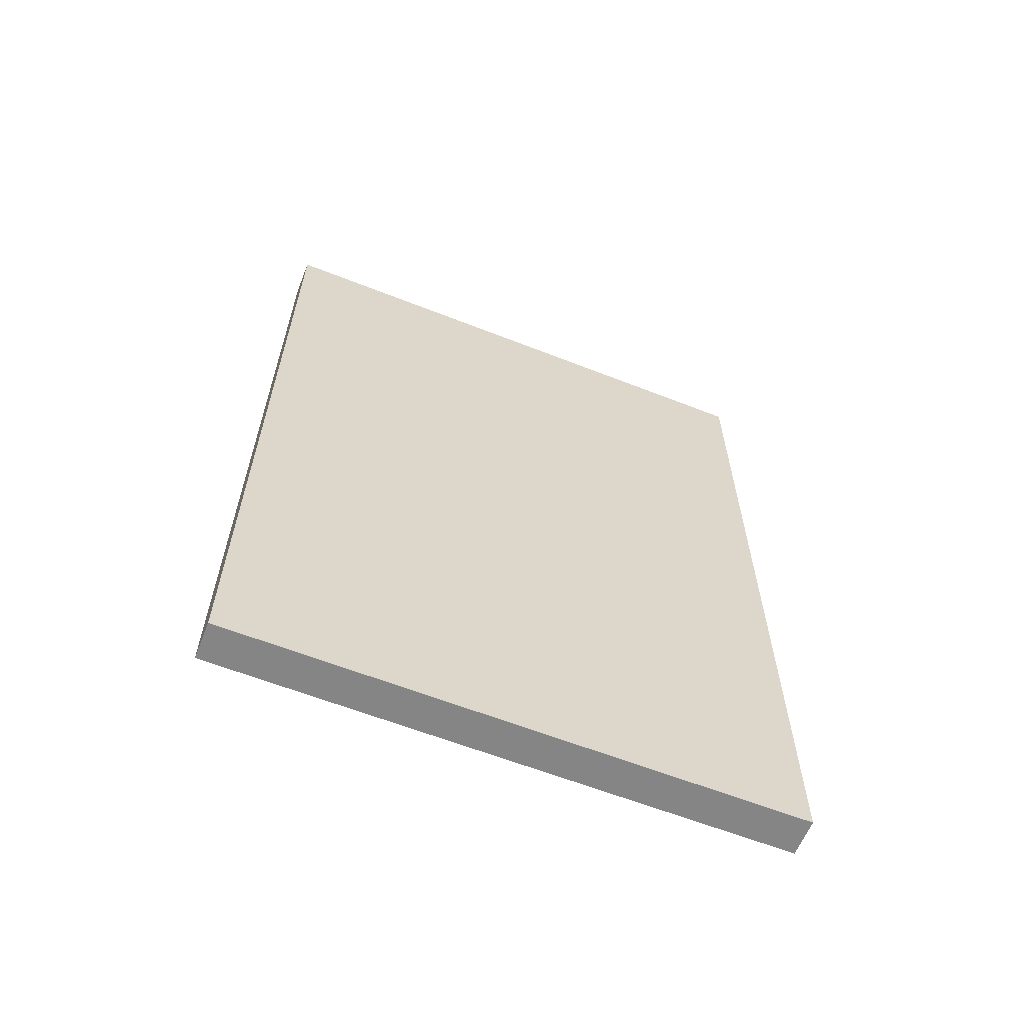
<metadata>
{"format":"obj","ext":"obj","renderer":"f3d","projection":"perspective","resolution":1024,"background":"white","views":[{"elev":-61.7,"azim":-111.8,"up":"+Z"}]}
</metadata>
<code>
v 5 5 62.7
v 5 104.1 103.5
v 5 142.4 0
v 15 5 215.2
v 5 137.9 75.89
v 5 115.2 37.59
v 15 145.7 66.69
v 15 95.33 129.2
v 15 105.3 120.5
v 5 123.6 141
v 5 35.77 46.46
v 15 87.19 136.4
v 5 44.41 35.16
v 5 13.15 183.6
v 5 77.29 10.48
v 5 35.44 9.835
v 15 73.8 31.49
v 15 71.14 58.14
v 5 45 13.29
v 5 113.4 149.3
v 5 106.2 162.2
v 5 42.41 41.96
v 5 104.2 124.5
v 5 133.1 60.45
v 5 98.02 153.4
v 15 140.3 58.85
v 5 146.6 149.5
v 15 125.6 45.65
v 15 13.73 173
v 5 82.55 49.65
v 15 85.37 225
v 5 53.49 58.34
v 15 91.44 48.87
v 15 155 71.86
v 15 51.57 173.6
v 5 79.54 153.4
v 15 82.98 53.23
v 15 15.07 67.9
v 5 29.03 206.1
v 5 92.87 184.5
v 5 19.71 204.2
v 15 15.32 59.46
v 5 155 124.9
v 5 84.88 115
v 5 25.56 11.79
v 5 132.5 8.152
v 15 135.9 66.86
v 5 14.29 10.4
v 5 86.72 14.09
v 15 60.13 107.8
v 5 89.02 126.1
v 15 70.08 98.9
v 15 19.33 160.5
v 5 5 209.3
v 5 27.63 55.62
v 5 98.64 11.71
v 15 113.7 78.86
v 15 5 201.4
v 5 72.99 163.3
v 15 5 129.3
v 15 130.3 74
v 5 104.3 56.48
v 5 121.3 60.94
v 15 75.59 111.5
v 5 5 123.6
v 5 103 0
v 5 22.67 69.85
v 5 134.6 158.6
v 5 137.1 225
v 5 5 30.58
v 5 16.93 225
v 15 14.32 225
v 15 120.1 167.9
v 5 130.2 82.74
v 5 17.64 83.03
v 5 143 165.9
v 15 133.1 85.68
v 15 31.05 152.3
v 5 93.51 52.18
v 5 120.1 88.01
v 5 101.9 69.95
v 5 112 65.48
v 5 111 195.5
v 15 95.69 27.62
v 15 111.3 143.9
v 15 53.12 158.3
v 15 97.73 165.5
v 5 15.53 116.5
v 15 38.02 225
v 5 11.89 107.5
v 15 59.07 54.99
v 15 22.54 175
v 5 58.06 152.5
v 5 131.1 96.94
v 15 125 158.4
v 5 98.84 82.02
v 5 129.1 69.96
v 5 67.84 30.71
v 15 41.42 148.7
v 5 109.5 9.461
v 15 126.6 106.7
v 5 155 94.31
v 15 39.79 136
v 15 127.6 190
v 5 17.34 127.6
v 5 68.34 14.5
v 15 16.22 9.654
v 5 78.06 22.58
v 5 69.42 195.9
v 5 37.3 22.76
v 15 67.47 121.5
v 15 131.7 165.4
v 5 17.4 171
v 5 141.1 40.24
v 5 128.6 18.17
v 5 97.27 93.17
v 5 23.32 162
v 5 144.3 56.25
v 5 55.44 41.11
v 5 108.7 91.5
v 15 49.88 130.7
v 5 16.1 195.8
v 5 129 212.4
v 5 37.72 169
v 15 64.58 145.9
v 5 142.2 12.87
v 5 28.4 118.1
v 15 140.6 186.6
v 5 33.4 186.5
v 15 138.5 0
v 5 62.12 133.3
v 5 14.37 39.57
v 5 142.3 88.8
v 15 155 56.1
v 15 99.41 92.57
v 15 29.47 126.2
v 15 76.29 143.6
v 5 127.4 32.16
v 15 118.7 124.6
v 15 5 119.2
v 5 136.7 23.56
v 15 136.3 225
v 5 83.47 203.3
v 15 126.4 64.22
v 5 5 134.9
v 5 155 63.16
v 9.498 5 8.356
v 5 32.6 158.5
v 15 26.27 29.91
v 5 39.89 95.9
v 5 86.72 87.39
v 5 127.9 48.63
v 15 141 103.3
v 15 58.15 13.09
v 5 41.06 135.4
v 15 142.4 91.84
v 15 155 131.8
v 5 17.41 140.4
v 15 129.1 214.2
v 5 23.91 151.9
v 15 64.17 71.88
v 15 143.3 171.6
v 15 65.72 85.67
v 5 33.34 34.8
v 15 123.7 86.78
v 15 112.7 89
v 15 61.33 27.2
v 15 29.65 9.164
v 15 141.3 18.8
v 15 71.57 17.07
v 15 89.55 94.11
v 5 70.99 206.8
v 5 61.84 115.7
v 5 39.53 83.69
v 5 5 112.6
v 5 25.96 105
v 15 42.35 121.9
v 5 74.91 123.6
v 5 27.96 172.1
v 5 89.18 72.32
v 15 17.36 128.5
v 15 79.57 65.53
v 5 5 87.86
v 15 69.89 191.7
v 5 141.2 178.2
v 15 140.9 79.4
v 5 155 170.5
v 15 109.2 132.1
v 15 127.4 96.29
v 15 17.91 145.5
v 15 24.39 58.29
v 15 137.7 113.1
v 15 55.62 184.9
v 15 101 201.8
v 15 73.34 225
v 5 62.75 77.99
v 15 36.97 84.15
v 15 140.6 141.5
v 5 131.6 169.4
v 15 95.64 0
v 5 111 214.9
v 5 88.66 148.2
v 15 53.17 0
v 5 77.53 216.3
v 5 155 33
v 15 44.8 11.8
v 5 103.9 25.43
v 5 37.38 215.2
v 5 88.26 101
v 15 138.6 154.5
v 5 17.43 0
v 5 94.19 215
v 15 56.03 95.73
v 15 89.57 83.65
v 15 155 215.9
v 15 73.2 133.8
v 15 25.09 19.21
v 5 22.78 214.5
v 5 142.9 67.45
v 5 131.9 129.7
v 5 62.71 88.99
v 15 51.9 142.5
v 15 145.3 49.41
v 15 5 154
v 15 111.1 26.3
v 15 155 162.4
v 15 35.57 111.3
v 5 115.5 205.5
v 15 116.4 178.5
v 5 31.74 0
v 15 136 50.31
v 15 41.89 178.9
v 15 131.9 127.3
v 15 40.78 35.7
v 5 110.3 78.71
v 15 27.56 67.17
v 5 89.41 225
v 15 5 107.1
v 5 38.42 73.18
v 5 79.33 139.5
v 5 141.5 204
v 5 64.04 215.1
v 15 110.1 68.03
v 5 5 0
v 15 5 34.07
v 5 127 198.9
v 15 81.53 183.3
v 5 5 45.83
v 15 144.7 122.6
v 15 29.97 137.9
v 5 43.83 225
v 10.02 147.8 0
v 5 18.14 25.26
v 5 97.14 173.2
v 15 140.3 202.6
v 5 5 225
v 5 29.47 78.4
v 15 49.69 25.17
v 5 50.23 124.2
v 15 5 65.97
v 5 95.19 136.1
v 5 92.38 39.05
v 15 104 183.5
v 5 47.85 181.4
v 15 77.6 213.1
v 5 155 0
v 15 155 175.7
v 15 124.6 203
v 5 35.83 56.72
v 5 49.07 213.4
v 15 109.5 0
v 10.12 155 5.251
v 5 63.45 103.1
v 5 5 14.16
v 5 102.7 45.58
v 5 51.08 166.3
v 15 5 0
v 15 107.3 171.4
v 5 120 9.228
v 15 73.19 159.4
v 5 31.36 130.8
v 5 5 74.77
v 5 128.7 0
v 5 75.44 82.12
v 5 74.73 108.9
v 5 125.3 151.3
v 15 49.25 65.19
v 15 19.54 101.3
v 5 61.2 0
v 15 155 85.82
v 15 30 187.6
v 15 5 225
v 15 104.5 40.31
v 15 144.3 8.284
v 5 51.19 86.6
v 15 31.27 169.5
v 5 59.66 203.6
v 5 155 197.4
v 5 155 48.03
v 15 53.34 119.3
v 15 94.62 177.6
v 5 42.62 51.71
v 15 17.15 52.46
v 15 110.4 157
v 15 123.5 54.57
v 15 68.99 205
v 5 155 225
v 15 124.9 148.3
v 5 155 78.65
v 5 47.68 196.4
v 15 16.99 184.5
v 5 40.29 121.3
v 15 30.89 45
v 15 86.32 154.5
v 15 5 167.4
v 5 155 184.1
v 15 84.95 103.2
v 5 91.72 160.6
v 15 155 0
v 5 90 0
v 5 5 162.3
v 15 5 140.2
v 5 97.42 116.1
v 5 123.3 185.8
v 15 125.1 21.37
v 5 84.91 61.34
v 15 155 191.6
v 15 5 16.6
v 5 114.6 173
v 15 80.83 0
v 15 123.2 0
v 15 37.88 72.51
v 5 5 100.5
v 15 84.69 171.5
v 5 99.21 205.7
v 15 41.69 163.5
v 5 54.8 27.02
v 15 48.25 108.6
v 5 143.5 215.4
v 5 155 140.6
v 5 115.4 21.89
v 15 5 187.1
v 15 5 79.5
v 5 130.4 114.2
v 15 70.81 45.23
v 10.49 5 23.31
v 15 88.14 13.72
v 5 134.4 144.2
v 15 138.8 31.85
v 5 155 19.79
v 5 37.72 201.9
v 9.958 10.31 225
v 5 26.94 194.6
v 5 5 176.8
v 15 143 131
v 15 5 51.55
v 5 155 156.3
v 5 56.17 13.41
v 15 66.63 0
v 5 25.84 41.79
v 5 56.96 225
v 15 130.9 8.325
v 5 155 7.431
v 5 50.89 139.5
v 5 118.6 127
v 15 77.88 89.22
v 5 17.54 54.69
v 15 30.75 201.4
v 15 40.48 0
v 15 50.23 225
v 15 56.4 199
v 5 108.7 138.4
v 15 70.98 176.8
v 15 117.4 46.22
v 15 22.98 89.42
v 5 5 147.9
v 5 88.29 26.37
v 5 114.2 51.96
v 15 155 26.48
v 15 98.73 50.99
v 15 62.63 225
v 5 72.1 225
v 15 50.69 81.51
v 15 23.37 0
v 15 5 94.08
v 9.435 129.2 225
v 5 63.23 66.27
v 15 77.65 77.77
v 15 54.76 39.86
v 5 107.9 183.6
v 5 155 109.2
v 15 31.32 213.9
v 15 155 13.85
v 5 31.21 65.96
v 15 98.61 149.7
v 5 75.22 95.33
v 15 37.84 23.09
v 5 48.31 0
v 15 42.99 96.63
v 5 73.93 0
v 5 75.09 70.45
v 5 140.4 191.2
v 15 24.98 225
v 15 30.22 99.6
v 5 74.53 60.46
v 15 93.1 189.9
v 5 120.4 74.46
v 15 92.87 38.93
v 15 45.24 49.99
v 15 100.3 138.5
v 5 142.7 103.9
v 15 90.21 71.68
v 5 115.7 0
v 5 28.77 92.21
v 15 23.91 77.21
v 15 112.1 213
v 5 22.58 183.8
v 15 5 177.9
v 15 104.2 109.7
v 15 67.83 216
v 5 47.46 22.43
v 15 125.6 34.85
v 15 144 216.4
v 5 42.29 63.5
v 15 81.6 124.1
v 5 15.94 95.85
v 15 129.4 174.9
v 15 155 203.6
v 15 90.44 113.2
v 5 143 119.3
v 15 61.76 133.4
v 15 108.2 54.71
v 5 59.96 178.4
v 5 5 190.9
v 5 49.24 74.46
v 15 117.9 225
v 5 53.55 98.64
v 15 155 40.54
v 15 84.98 201.6
v 15 92.15 59.59
v 5 82.11 169.8
v 15 112.4 99.82
v 15 117.3 60.05
v 15 114.1 195
v 15 36.25 59.39
v 5 39.94 108.2
v 5 82.4 180.2
v 15 137.8 41.68
v 5 142.4 134.8
v 5 121.2 225
v 15 155 113.1
v 5 120.8 162.6
v 15 100.4 64.21
v 5 81.9 191.1
v 5 70.72 175.8
v 15 61.33 170.2
v 5 14.83 155.8
v 5 69.66 186.9
v 5 63.31 166.9
v 15 155 225
v 15 155 147.9
v 5 93.62 195.1
v 5 120.1 102.5
v 5 69.01 150.8
v 15 116.9 11.73
v 15 43.15 193.2
v 15 102.7 13.39
v 5 51.46 111.7
v 15 155 99.6
v 15 43.91 207.5
v 15 100.9 225
v 15 84.01 27.75
v 5 70.57 42.78
v 15 57.01 212.4
v 15 16.61 39.65
v 15 18.31 210.9
v 15 131.4 56.79
v 15 115.5 112.9
v 15 126.2 117
v 15 15.33 24.92
v 5 81.24 36.91
v 5 112.9 114.5
v 10.55 145 225
v 5 66.73 54.86
v 15 102 78.48
v 5 155 210.2
v 15 123.1 136.4
v 5 94.83 62.5
v 15 96.97 102.3
v 15 120.3 72.14
v 15 82.37 40.82
v 15 17.68 195.9
v 15 93.79 213.3
v 5 30.59 225
v 5 105.7 225
v 5 31.42 144.4
v 5 41.88 151.3
v 15 21.34 114.9
v 5 59.48 192.4
f 170 17 167
f 289 398 358
f 421 358 19
f 438 448 349
f 422 325 349
f 164 110 253
f 70 253 274
f 422 225 325
f 293 225 374
f 157 198 355
f 479 233 139
f 288 498 238
f 375 288 385
f 303 42 356
f 260 356 42
f 234 313 149
f 409 313 234
f 27 340 449
f 68 27 348
f 362 169 325
f 169 349 325
f 282 67 1
f 55 367 67
f 480 475 245
f 248 356 1
f 305 374 28
f 422 28 374
f 224 53 315
f 92 29 53
f 405 326 30
f 79 30 326
f 471 31 493
f 31 471 237
f 387 484 32
f 32 119 302
f 37 491 33
f 380 33 408
f 223 134 26
f 34 134 146
f 193 232 35
f 336 35 232
f 464 59 36
f 318 36 441
f 491 37 345
f 408 33 491
f 343 260 38
f 42 38 260
f 256 71 54
f 494 208 218
f 83 390 462
f 447 40 254
f 41 39 353
f 351 353 39
f 191 303 313
f 42 191 38
f 482 463 2
f 261 372 23
f 315 29 418
f 418 354 315
f 44 323 209
f 2 209 323
f 391 43 451
f 411 430 391
f 285 44 209
f 51 44 178
f 413 66 100
f 56 100 66
f 115 126 46
f 299 205 114
f 255 104 128
f 229 427 104
f 130 252 319
f 319 294 130
f 293 84 225
f 200 467 347
f 98 106 337
f 19 398 16
f 419 478 9
f 410 8 188
f 164 13 110
f 230 16 398
f 362 325 465
f 40 454 462
f 335 462 143
f 399 404 197
f 332 197 415
f 144 305 477
f 448 422 349
f 350 393 363
f 118 299 114
f 61 144 47
f 477 47 144
f 146 309 34
f 309 146 219
f 123 246 228
f 83 228 246
f 332 415 236
f 343 38 415
f 202 261 240
f 464 36 240
f 194 444 416
f 104 268 444
f 413 279 283
f 341 279 100
f 393 294 319
f 294 393 169
f 373 184 193
f 373 247 184
f 156 186 290
f 469 156 290
f 429 489 419
f 410 188 85
f 101 192 479
f 189 153 101
f 475 149 313
f 245 475 356
f 116 151 209
f 96 151 116
f 383 213 399
f 163 213 383
f 255 428 423
f 298 486 428
f 480 217 149
f 107 217 480
f 219 5 309
f 133 309 5
f 266 3 363
f 3 283 46
f 489 135 442
f 188 9 139
f 380 408 293
f 182 37 440
f 253 70 132
f 211 244 48
f 406 263 194
f 439 406 194
f 379 169 393
f 169 379 349
f 489 317 171
f 52 366 317
f 205 350 141
f 114 205 141
f 120 2 463
f 80 120 463
f 114 152 118
f 146 118 219
f 482 2 323
f 407 235 80
f 49 320 15
f 481 377 108
f 50 52 64
f 300 50 111
f 285 178 44
f 178 131 240
f 429 64 317
f 163 52 213
f 224 190 53
f 296 53 78
f 41 122 54
f 58 434 342
f 394 55 67
f 131 364 93
f 276 93 497
f 231 448 223
f 102 290 309
f 305 28 477
f 374 305 443
f 111 64 425
f 446 150 176
f 312 446 127
f 447 441 455
f 455 459 433
f 244 211 277
f 274 48 244
f 283 279 46
f 138 6 152
f 119 98 337
f 45 16 230
f 301 334 87
f 247 334 301
f 364 497 93
f 464 240 131
f 488 81 62
f 126 141 350
f 389 345 91
f 17 345 167
f 247 373 334
f 131 259 364
f 468 259 173
f 413 283 331
f 271 465 467
f 344 411 94
f 95 308 210
f 210 112 95
f 396 209 151
f 180 96 81
f 407 97 63
f 24 97 219
f 150 414 176
f 333 426 183
f 22 302 119
f 108 98 481
f 99 86 336
f 181 250 190
f 451 249 192
f 189 101 442
f 299 146 134
f 411 102 133
f 250 103 99
f 136 103 250
f 159 268 255
f 263 229 444
f 145 105 65
f 376 158 145
f 15 400 106
f 289 358 106
f 384 107 277
f 168 107 384
f 289 106 400
f 473 119 484
f 499 297 109
f 143 109 172
f 55 360 367
f 45 48 253
f 111 431 300
f 226 162 210
f 112 427 73
f 117 457 113
f 113 14 417
f 350 363 126
f 138 115 341
f 417 179 113
f 160 117 148
f 358 337 106
f 32 484 119
f 121 300 431
f 222 121 431
f 457 321 113
f 14 434 122
f 339 123 69
f 241 123 339
f 310 264 129
f 148 124 497
f 314 280 137
f 222 86 99
f 127 105 281
f 176 127 446
f 179 417 129
f 351 129 353
f 285 173 178
f 464 93 459
f 120 80 235
f 181 136 250
f 389 167 345
f 277 328 147
f 497 124 276
f 148 497 496
f 150 437 295
f 174 150 295
f 146 299 118
f 192 101 153
f 469 153 156
f 258 154 167
f 206 154 258
f 51 261 23
f 124 148 179
f 45 110 16
f 312 155 259
f 110 19 16
f 189 156 153
f 110 421 19
f 490 61 165
f 398 19 358
f 153 451 192
f 300 338 50
f 453 440 380
f 459 455 59
f 224 315 321
f 51 178 240
f 350 205 379
f 450 386 69
f 187 316 267
f 68 199 76
f 20 286 10
f 361 382 242
f 396 285 209
f 306 184 439
f 453 380 432
f 198 461 210
f 433 264 499
f 78 190 250
f 235 96 120
f 323 23 482
f 159 416 268
f 308 85 487
f 200 66 271
f 452 329 199
f 222 125 86
f 326 488 79
f 254 441 447
f 125 280 86
f 316 298 327
f 276 433 459
f 278 87 304
f 241 402 246
f 193 35 456
f 351 208 270
f 365 372 10
f 282 183 75
f 63 152 378
f 172 204 143
f 166 165 189
f 360 11 164
f 183 426 75
f 140 181 60
f 382 204 242
f 78 336 296
f 360 55 11
f 187 357 76
f 322 190 224
f 214 412 485
f 382 361 381
f 172 297 242
f 284 221 396
f 8 410 12
f 68 76 27
f 460 423 215
f 443 243 432
f 384 277 211
f 251 361 270
f 51 240 261
f 395 12 410
f 57 490 165
f 280 334 373
f 416 159 436
f 132 360 253
f 433 499 458
f 338 213 50
f 119 337 13
f 186 77 61
f 174 414 150
f 493 194 416
f 424 435 32
f 155 364 259
f 431 111 216
f 184 247 439
f 22 13 164
f 99 336 78
f 175 90 333
f 265 439 493
f 269 302 11
f 468 437 446
f 179 148 117
f 321 354 113
f 190 78 53
f 196 435 295
f 194 493 439
f 90 175 88
f 239 174 435
f 446 312 468
f 54 122 434
f 275 262 79
f 435 196 387
f 447 455 458
f 353 417 122
f 327 128 267
f 20 10 372
f 235 407 82
f 407 74 97
f 202 25 261
f 322 224 376
f 301 278 263
f 22 11 302
f 378 82 63
f 329 390 324
f 318 202 36
f 314 395 87
f 118 24 219
f 200 347 330
f 206 397 168
f 499 109 458
f 403 71 72
f 185 199 324
f 34 7 134
f 467 225 84
f 466 371 470
f 143 454 109
f 370 381 361
f 280 314 334
f 47 477 26
f 188 139 487
f 371 466 193
f 254 329 21
f 123 228 201
f 381 420 195
f 418 311 342
f 354 342 434
f 232 296 336
f 108 15 106
f 481 473 30
f 272 266 363
f 276 459 93
f 361 251 370
f 499 310 297
f 108 49 15
f 80 463 94
f 24 118 152
f 193 466 232
f 69 386 483
f 458 109 454
f 18 91 345
f 80 74 407
f 312 281 155
f 193 456 373
f 237 471 495
f 251 494 89
f 18 345 37
f 82 62 81
f 321 376 224
f 371 184 306
f 131 173 259
f 242 270 361
f 348 10 286
f 81 488 180
f 220 344 365
f 420 306 265
f 387 196 401
f 221 295 437
f 497 364 155
f 281 312 127
f 359 203 289
f 398 369 230
f 102 411 391
f 166 442 135
f 182 161 18
f 324 246 402
f 18 37 182
f 302 424 32
f 346 245 70
f 318 254 21
f 255 128 327
f 177 121 103
f 376 321 457
f 48 45 211
f 387 32 435
f 376 145 322
f 337 421 13
f 338 399 213
f 239 257 174
f 412 214 388
f 280 373 456
f 481 30 262
f 245 346 328
f 380 440 33
f 454 40 447
f 216 12 137
f 249 233 192
f 131 178 173
f 429 317 489
f 461 226 210
f 208 351 39
f 269 394 424
f 172 242 204
f 124 129 264
f 275 378 6
f 390 254 40
f 96 180 151
f 66 200 320
f 21 452 20
f 484 387 405
f 170 472 17
f 401 284 180
f 404 227 498
f 438 379 205
f 248 132 70
f 21 25 318
f 461 157 340
f 389 234 258
f 59 441 36
f 150 446 437
f 289 400 359
f 267 316 327
f 391 469 102
f 266 319 252
f 196 221 284
f 138 152 114
f 175 333 238
f 452 21 329
f 105 145 158
f 383 332 287
f 437 273 221
f 453 485 412
f 476 72 4
f 335 143 212
f 77 165 61
f 43 391 430
f 365 482 23
f 496 158 160
f 230 384 211
f 156 189 77
f 173 273 468
f 330 170 359
f 58 4 54
f 438 349 379
f 450 123 201
f 336 86 35
f 326 401 180
f 232 291 296
f 303 356 475
f 202 318 25
f 104 255 268
f 409 445 313
f 117 160 457
f 486 307 215
f 369 206 168
f 25 21 20
f 115 141 126
f 14 113 354
f 177 338 300
f 426 176 414
f 93 464 131
f 71 256 352
f 421 337 358
f 9 188 8
f 445 287 332
f 376 457 158
f 390 329 254
f 132 248 367
f 363 3 126
f 496 160 148
f 222 99 103
f 343 282 260
f 155 281 496
f 72 352 292
f 427 162 128
f 308 304 85
f 445 236 191
f 46 126 3
f 282 343 183
f 329 324 199
f 469 451 153
f 235 81 96
f 260 1 356
f 60 181 322
f 161 163 383
f 99 78 250
f 469 391 451
f 272 363 393
f 103 136 177
f 397 149 217
f 120 116 2
f 145 65 60
f 287 161 383
f 456 35 86
f 191 313 445
f 209 2 116
f 142 423 460
f 182 388 161
f 180 488 326
f 63 24 152
f 252 130 3
f 460 483 142
f 366 163 388
f 207 56 377
f 262 275 207
f 115 46 279
f 297 172 109
f 165 166 57
f 226 461 357
f 63 97 24
f 390 83 324
f 107 168 217
f 43 340 157
f 267 162 226
f 274 147 346
f 185 76 199
f 13 22 119
f 246 324 83
f 382 237 204
f 461 198 157
f 356 248 245
f 394 269 55
f 267 226 187
f 298 316 402
f 456 86 280
f 227 136 498
f 212 201 335
f 425 12 216
f 195 31 382
f 355 198 233
f 413 100 279
f 134 438 299
f 284 401 196
f 84 347 467
f 485 243 57
f 239 424 394
f 489 171 135
f 104 444 229
f 45 253 110
f 61 47 186
f 6 138 341
f 233 249 355
f 341 100 207
f 222 103 121
f 239 435 424
f 295 435 174
f 221 196 295
f 293 432 380
f 406 439 247
f 311 92 291
f 20 372 25
f 291 232 466
f 29 315 53
f 284 151 180
f 302 269 424
f 287 91 161
f 228 83 335
f 132 367 360
f 91 18 161
f 40 462 390
f 241 246 123
f 5 219 97
f 436 142 386
f 333 90 426
f 50 213 52
f 185 324 402
f 423 142 159
f 127 176 88
f 227 399 338
f 237 495 212
f 205 299 438
f 370 251 89
f 434 58 54
f 471 436 495
f 371 306 474
f 98 108 106
f 185 402 316
f 443 305 144
f 370 89 470
f 58 342 492
f 395 314 12
f 234 389 409
f 473 481 98
f 381 195 382
f 90 88 176
f 201 212 495
f 229 263 278
f 319 272 393
f 381 474 420
f 268 416 444
f 127 88 105
f 212 143 204
f 4 58 476
f 301 87 278
f 92 296 291
f 227 177 136
f 330 347 170
f 420 474 306
f 186 47 7
f 486 339 307
f 116 120 96
f 378 152 6
f 237 382 31
f 316 187 185
f 207 6 341
f 307 69 483
f 365 344 482
f 275 79 62
f 353 122 41
f 241 339 486
f 279 341 115
f 220 348 449
f 392 403 476
f 62 378 275
f 460 215 307
f 321 315 354
f 133 5 74
f 357 27 76
f 470 474 370
f 156 77 186
f 87 334 314
f 492 368 476
f 97 74 5
f 257 394 67
f 162 267 128
f 186 7 34
f 292 352 256
f 166 189 442
f 67 75 257
f 392 470 89
f 322 145 60
f 3 266 252
f 304 87 395
f 66 320 56
f 311 492 342
f 190 322 181
f 400 320 330
f 294 169 362
f 330 320 200
f 487 139 233
f 441 59 455
f 200 271 467
f 175 140 65
f 244 147 274
f 489 442 419
f 365 23 372
f 464 459 59
f 301 263 406
f 175 65 88
f 328 346 147
f 328 277 107
f 355 249 157
f 292 256 4
f 278 73 229
f 52 317 64
f 220 430 344
f 328 480 245
f 451 157 249
f 292 4 72
f 357 187 226
f 399 197 383
f 171 317 366
f 319 266 272
f 377 481 262
f 472 347 84
f 490 57 243
f 278 304 73
f 407 63 82
f 234 149 397
f 359 154 203
f 62 79 488
f 360 164 253
f 133 94 411
f 404 288 375
f 269 11 55
f 338 177 227
f 222 431 125
f 431 216 125
f 379 393 350
f 367 1 67
f 465 325 225
f 287 409 91
f 44 51 323
f 163 366 52
f 71 494 218
f 285 396 273
f 301 406 247
f 477 28 231
f 465 225 467
f 472 84 408
f 413 271 66
f 227 404 399
f 422 374 225
f 181 498 136
f 271 413 331
f 389 91 409
f 348 286 68
f 236 415 38
f 452 68 286
f 493 416 471
f 463 482 344
f 159 255 423
f 273 396 221
f 428 327 298
f 128 104 427
f 340 43 449
f 220 449 430
f 432 293 374
f 453 432 243
f 486 298 241
f 440 453 412
f 294 362 130
f 79 262 30
f 42 303 191
f 262 207 377
f 475 313 303
f 271 331 465
f 7 26 134
f 331 283 130
f 438 223 448
f 385 183 343
f 101 479 478
f 75 67 282
f 487 233 198
f 487 198 308
f 296 92 53
f 297 310 270
f 418 29 311
f 496 281 158
f 105 158 281
f 290 102 469
f 437 468 273
f 165 77 189
f 270 208 251
f 495 436 450
f 417 353 129
f 215 423 428
f 242 297 270
f 351 270 310
f 238 140 175
f 498 181 140
f 230 211 45
f 203 369 398
f 310 499 264
f 238 385 288
f 385 343 375
f 400 15 320
f 473 484 30
f 402 241 298
f 215 428 486
f 378 62 82
f 235 82 81
f 443 490 243
f 144 61 490
f 466 470 368
f 92 311 29
f 41 54 218
f 403 89 494
f 304 308 95
f 371 193 184
f 98 119 473
f 478 419 442
f 330 359 400
f 479 192 233
f 49 108 377
f 490 443 144
f 326 405 401
f 443 432 374
f 395 410 85
f 375 415 197
f 177 300 121
f 415 375 343
f 64 111 50
f 56 207 100
f 395 85 304
f 283 3 130
f 137 125 216
f 332 383 197
f 425 216 111
f 332 236 445
f 256 54 4
f 117 113 179
f 354 434 14
f 179 129 124
f 273 173 285
f 381 370 474
f 445 409 287
f 239 394 257
f 368 470 392
f 38 191 236
f 385 238 333
f 472 408 491
f 69 307 339
f 368 492 291
f 84 293 408
f 386 450 436
f 440 412 182
f 258 167 389
f 397 258 234
f 320 49 56
f 366 214 171
f 454 143 462
f 433 458 455
f 220 365 10
f 133 74 94
f 220 10 348
f 307 483 460
f 429 419 9
f 80 94 74
f 286 20 452
f 425 429 8
f 112 73 95
f 201 228 335
f 9 8 429
f 95 73 304
f 204 237 212
f 425 8 12
f 352 72 71
f 428 255 327
f 448 231 28
f 72 476 403
f 444 194 263
f 26 477 231
f 39 218 208
f 357 340 27
f 231 223 26
f 494 71 403
f 187 76 185
f 438 134 223
f 70 274 346
f 442 101 478
f 26 7 47
f 48 274 253
f 112 210 162
f 259 468 312
f 411 344 430
f 449 348 27
f 344 94 463
f 199 68 452
f 176 426 90
f 430 449 43
f 257 75 414
f 340 357 461
f 195 265 31
f 466 368 291
f 436 159 142
f 311 291 492
f 418 342 354
f 401 405 387
f 492 476 58
f 405 30 484
f 420 265 195
f 155 496 497
f 439 265 306
f 160 158 457
f 491 17 472
f 404 498 288
f 33 440 37
f 140 238 498
f 441 254 318
f 396 151 284
f 433 276 264
f 323 51 23
f 157 451 43
f 485 57 166
f 149 475 480
f 170 167 154
f 422 448 28
f 453 243 485
f 333 183 385
f 384 369 168
f 203 206 369
f 85 188 487
f 375 197 404
f 384 230 369
f 470 371 474
f 210 308 198
f 122 417 14
f 412 388 182
f 388 214 366
f 41 218 39
f 163 161 388
f 135 171 214
f 465 331 362
f 368 392 476
f 472 170 347
f 331 130 362
f 89 403 392
f 493 31 265
f 436 471 416
f 450 201 495
f 142 483 386
f 264 276 124
f 129 351 310
f 218 54 71
f 494 251 208
f 454 447 458
f 6 207 275
f 462 335 83
f 49 377 56
f 1 260 282
f 258 397 206
f 1 367 248
f 170 154 359
f 372 261 25
f 206 203 154
f 240 36 202
f 398 289 203
f 174 257 414
f 217 168 397
f 426 414 75
f 328 107 480
f 248 70 245
f 345 17 491
f 429 425 64
f 214 485 135
f 114 141 138
f 277 147 244
f 166 135 485
f 115 138 141
f 102 309 133
f 110 13 421
f 479 139 478
f 290 34 309
f 22 164 11
f 478 139 9
f 140 60 65
f 229 73 427
f 125 137 280
f 105 88 65
f 162 427 112
f 137 12 314
f 34 290 186
f 450 69 123

</code>
